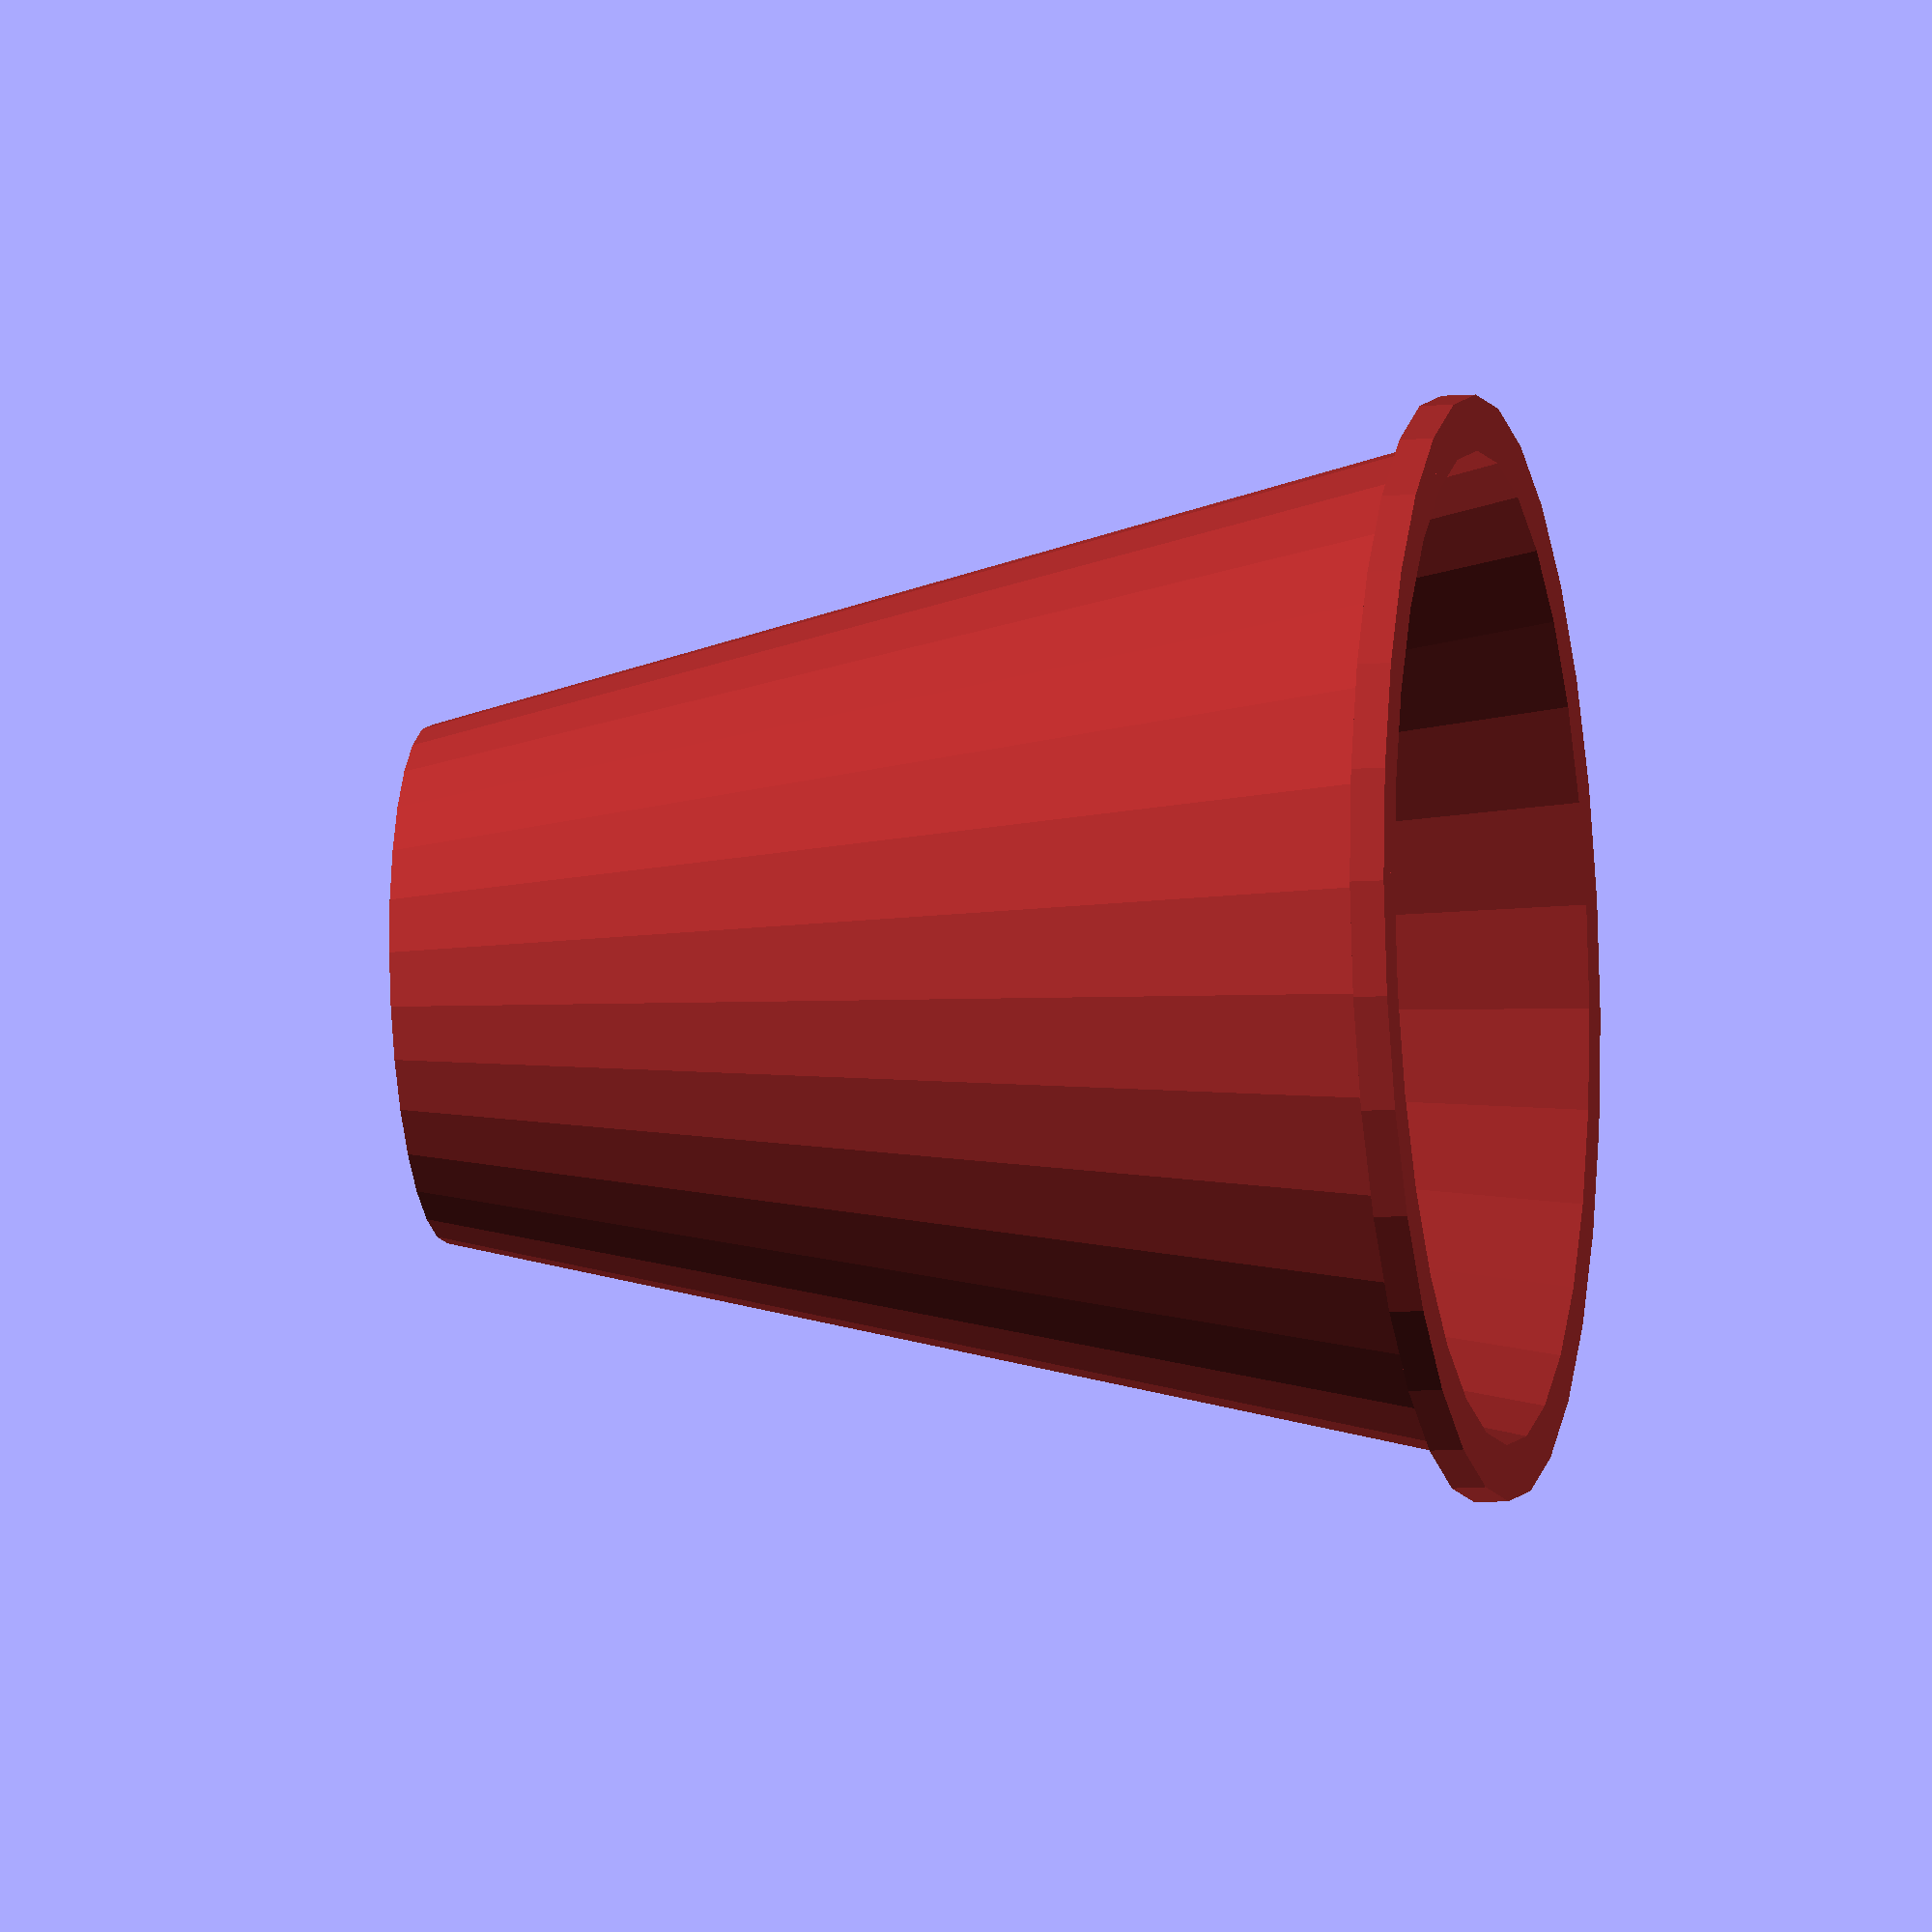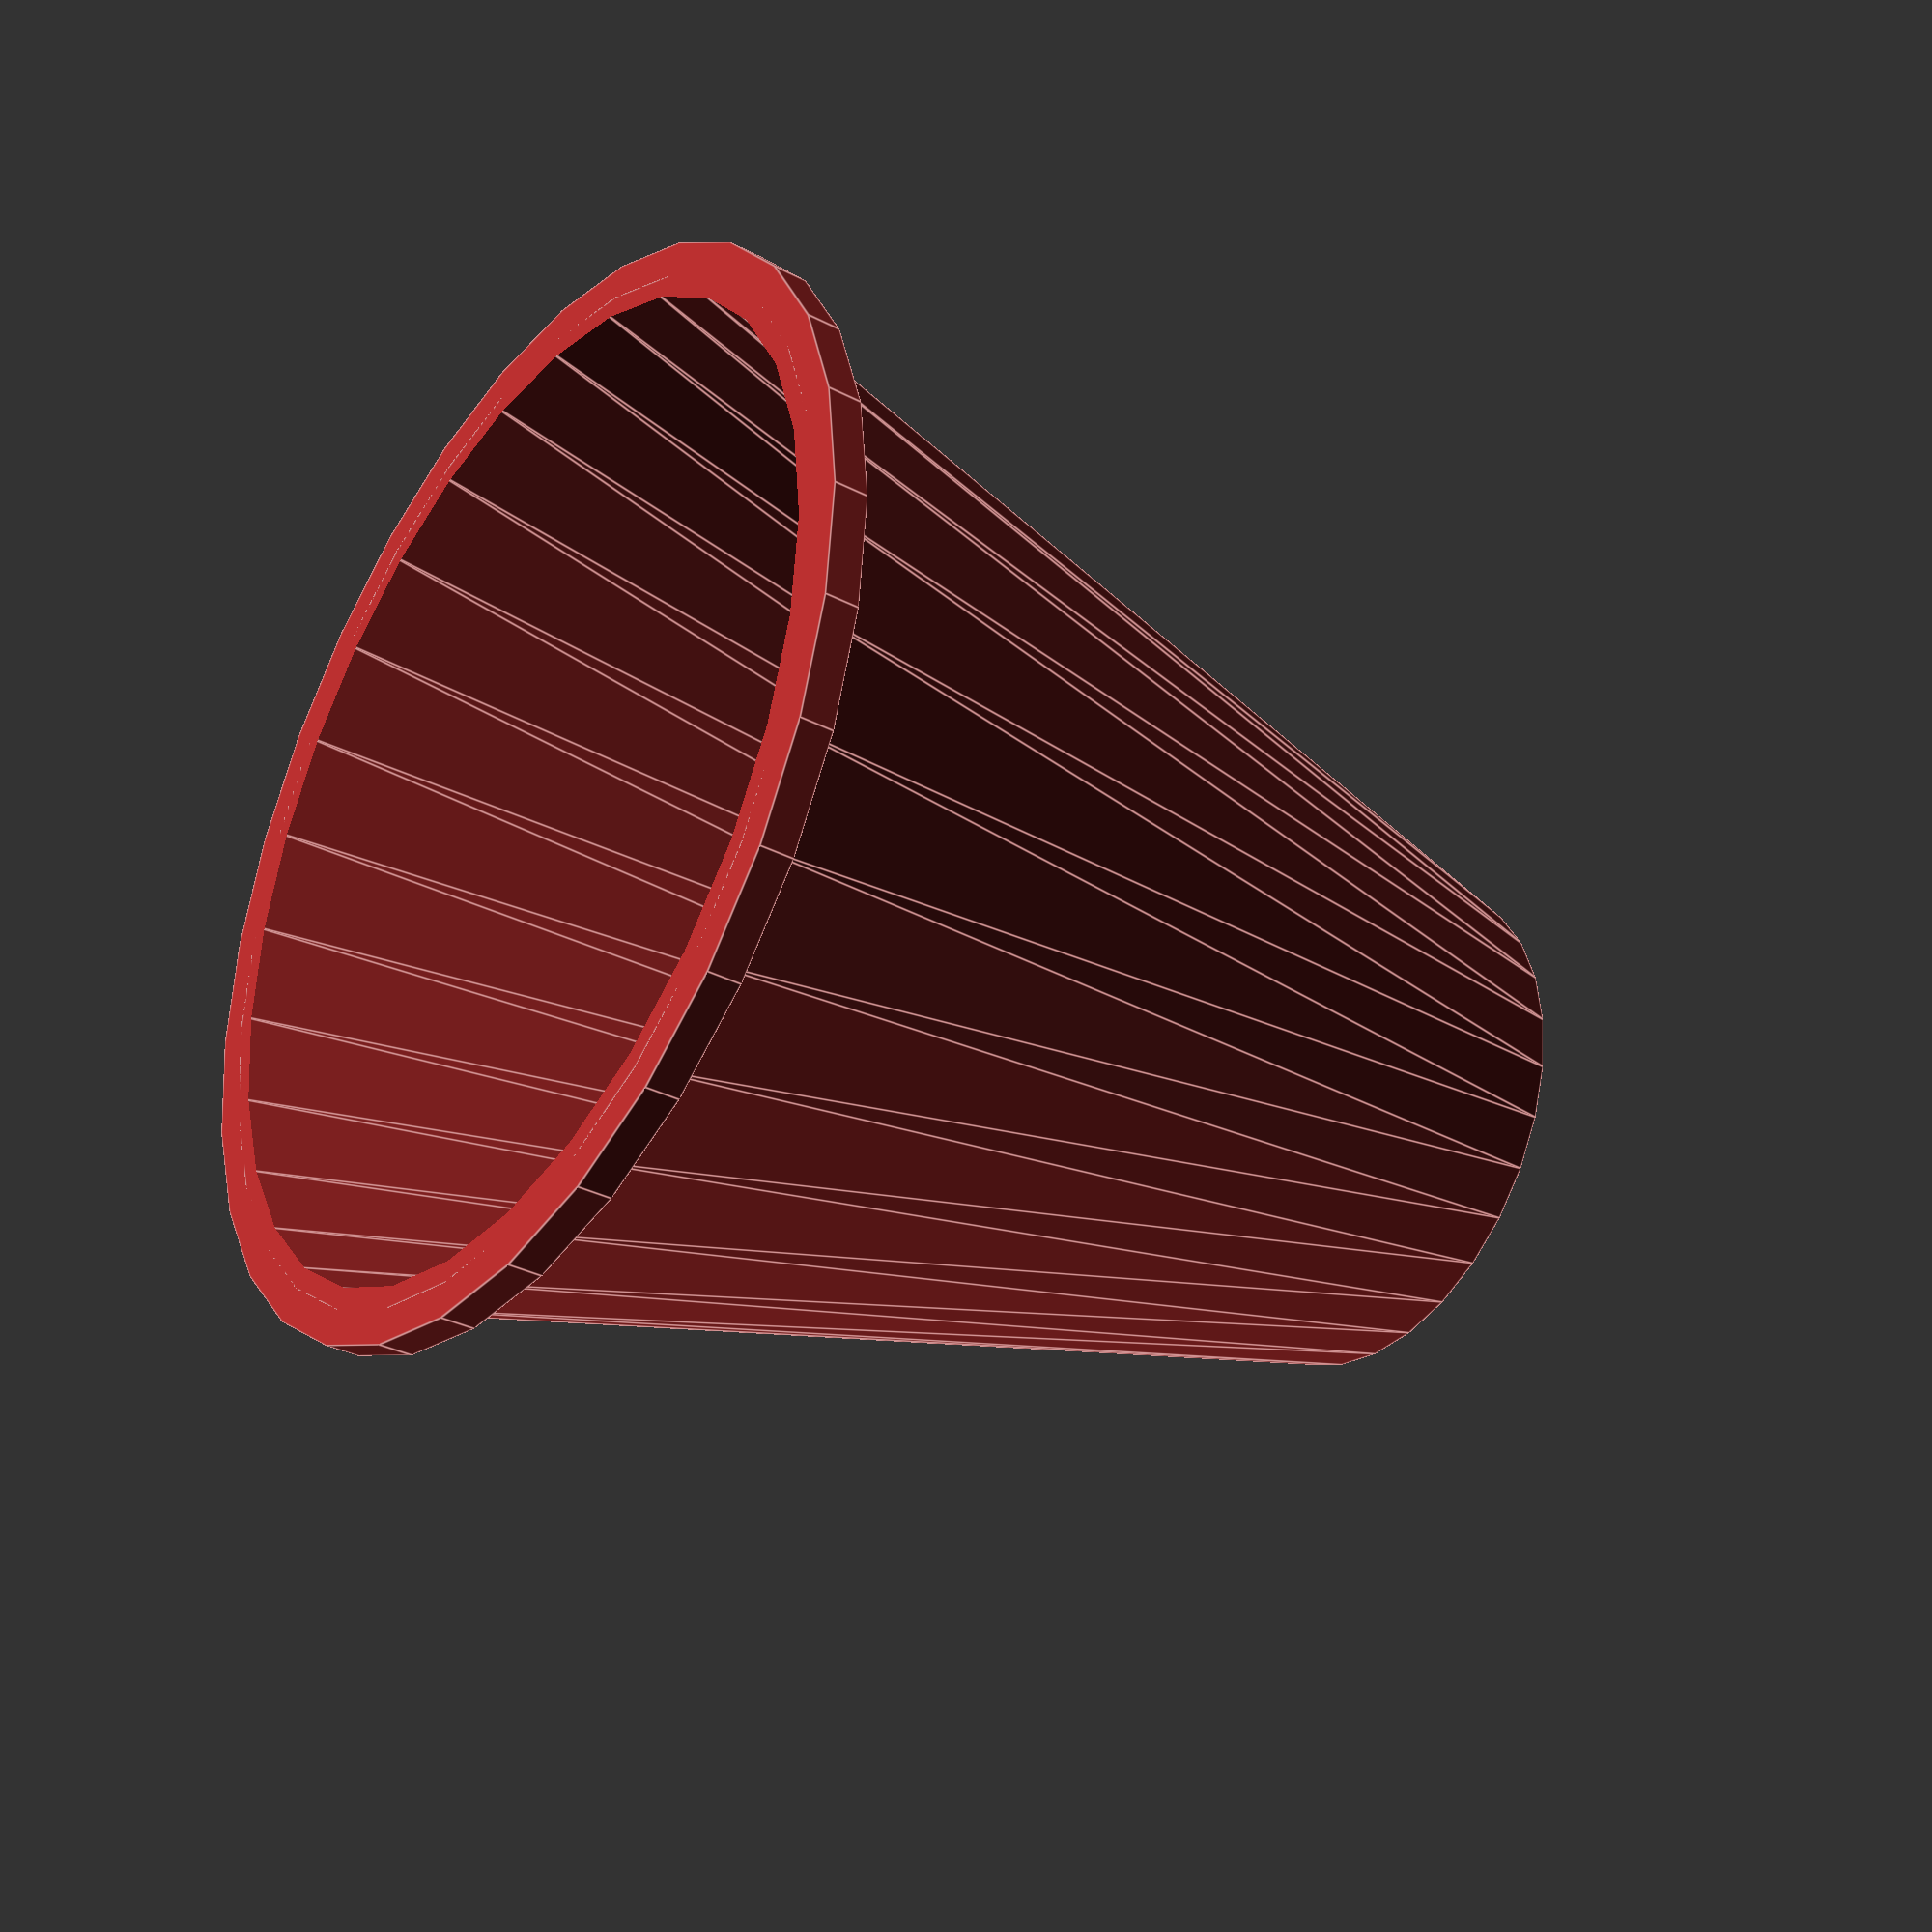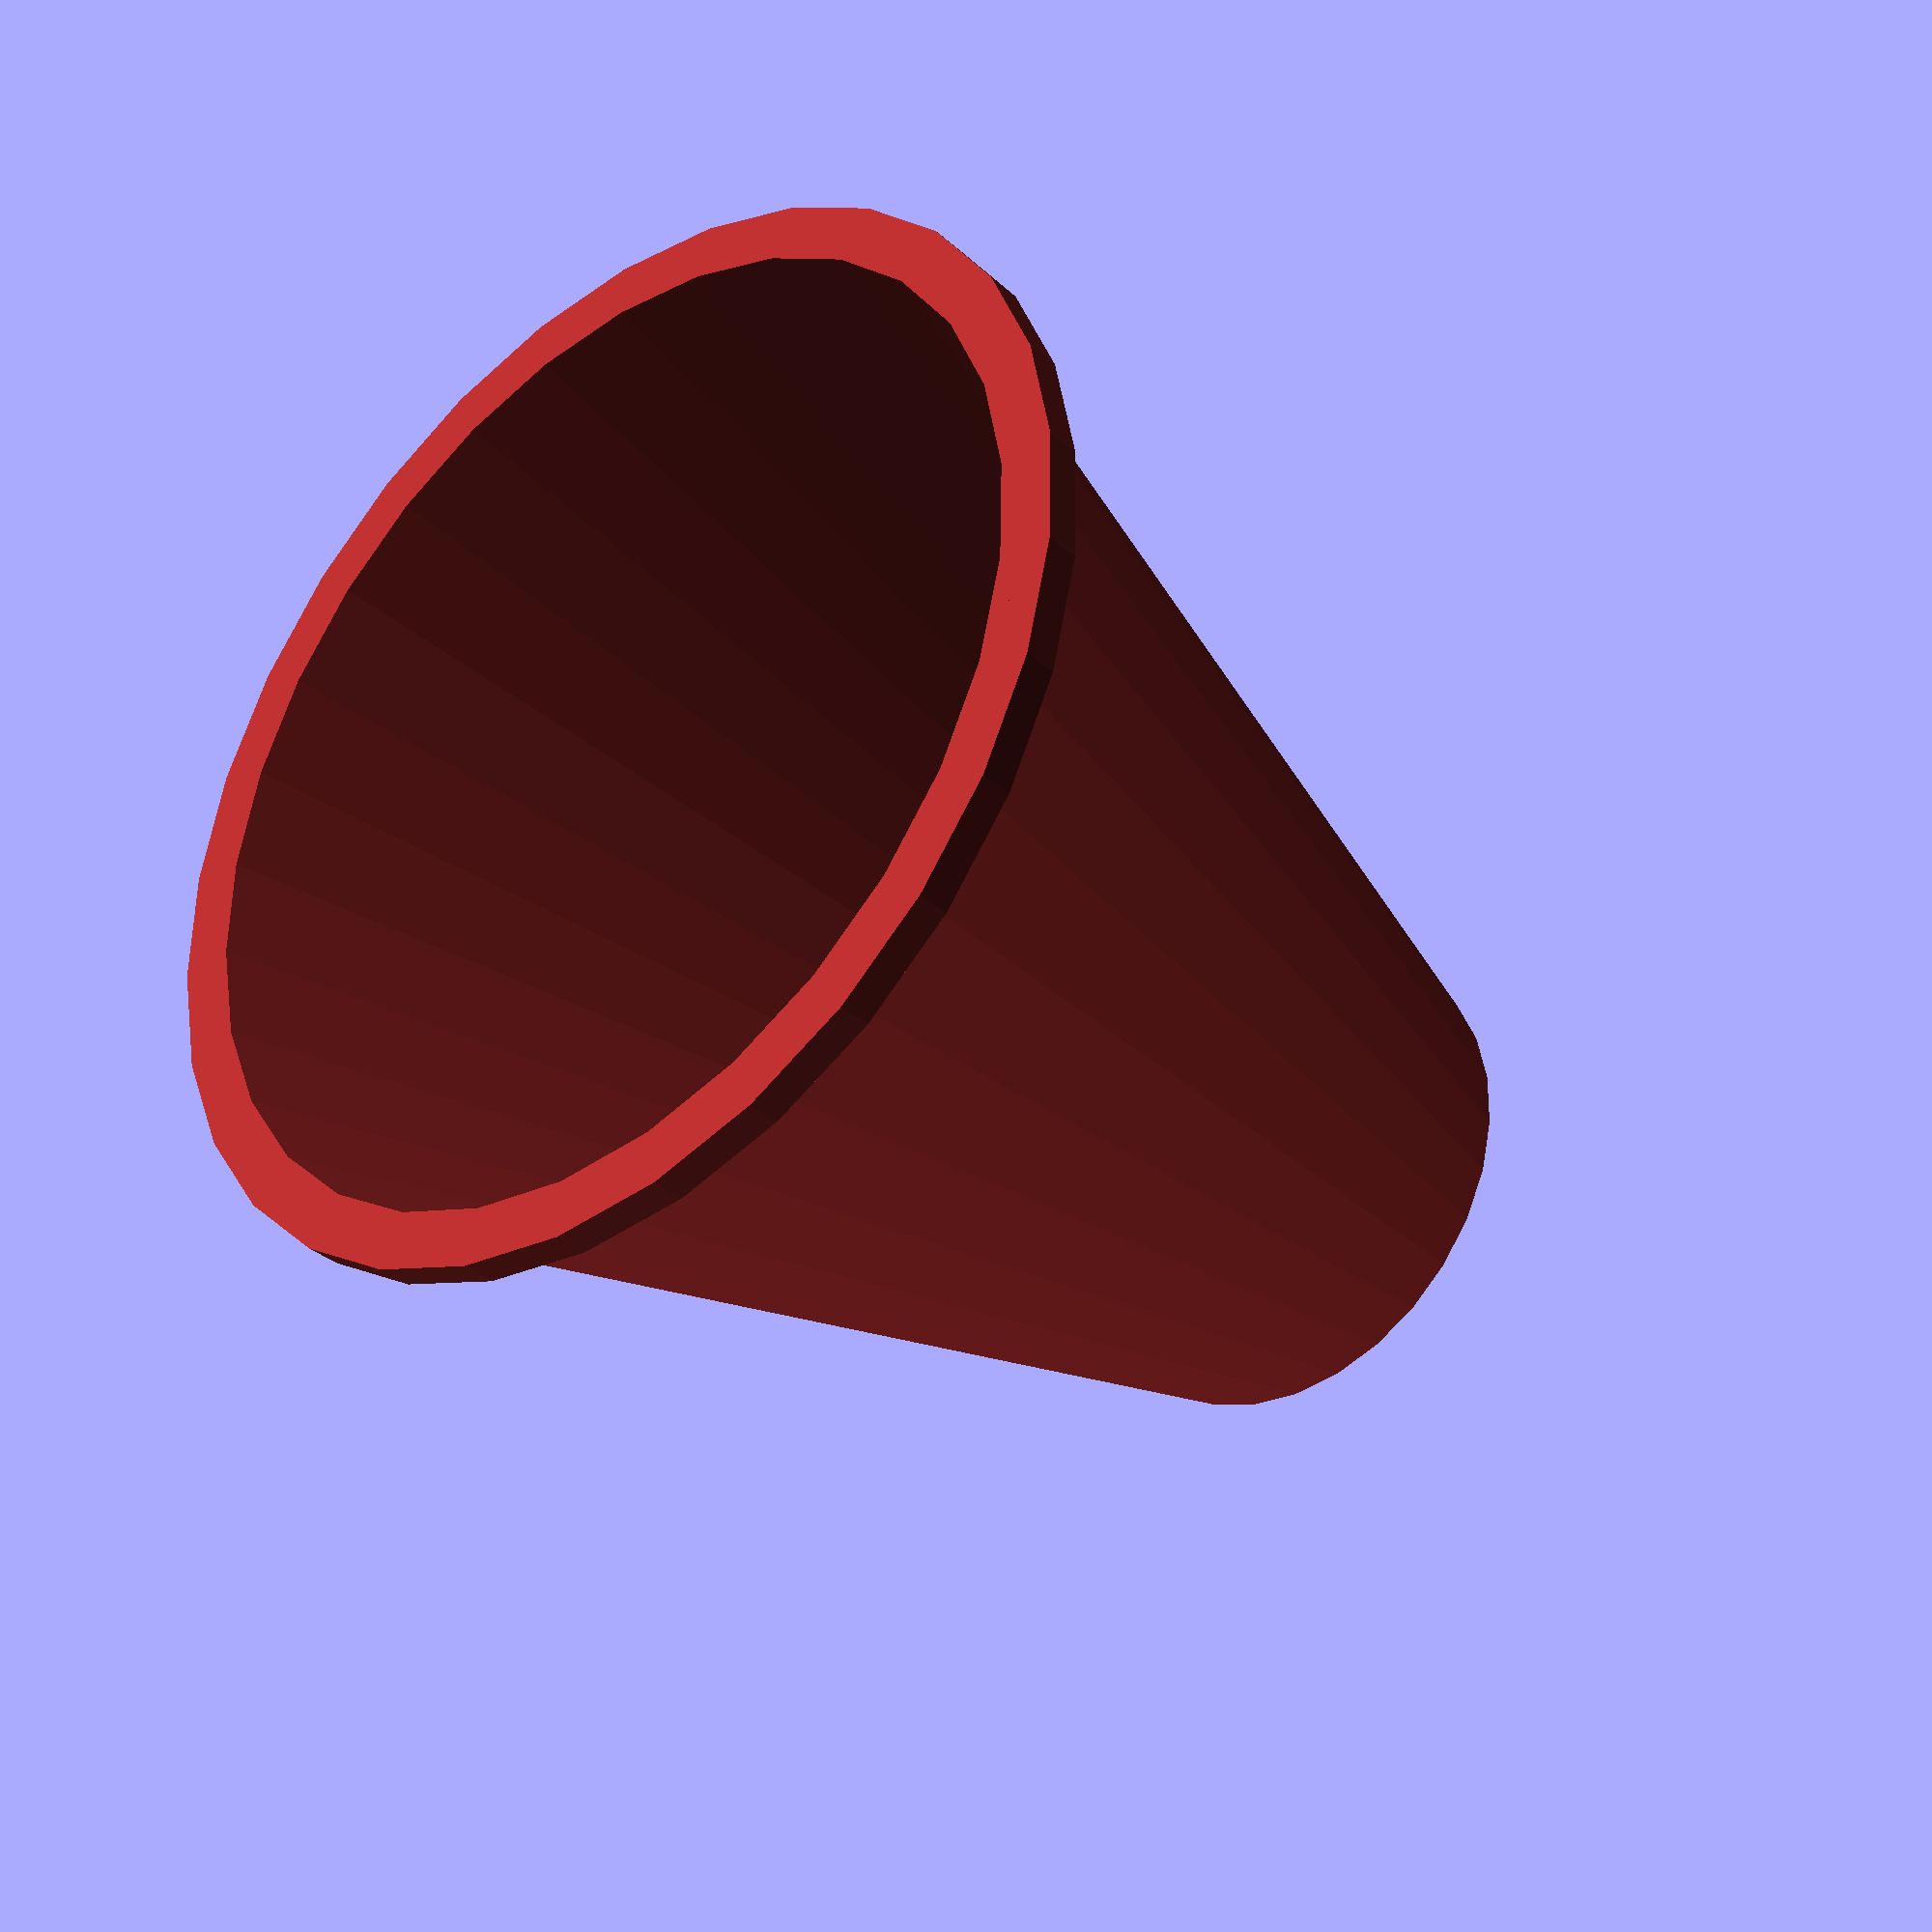
<openscad>
module pahar_plastic()
{
    
   //difference(){
    
   // color("brown") translate([0,0,60])cylinder(h=2,r=29);    
   //     }
    
  
   difference(){
       union(){
    color("brown") cylinder(h=62, r1 = 15, r2=30); 
    color("brown") translate([0,0,60])cylinder(h=2,r=32);
       }
       color("brown") translate([0,0,1]) cylinder(h=62, r1 = 14, r2=29);
   }
}
 
pahar_plastic();
</openscad>
<views>
elev=189.9 azim=345.3 roll=258.7 proj=o view=wireframe
elev=33.3 azim=131.7 roll=54.4 proj=p view=edges
elev=213.9 azim=331.1 roll=139.7 proj=p view=solid
</views>
